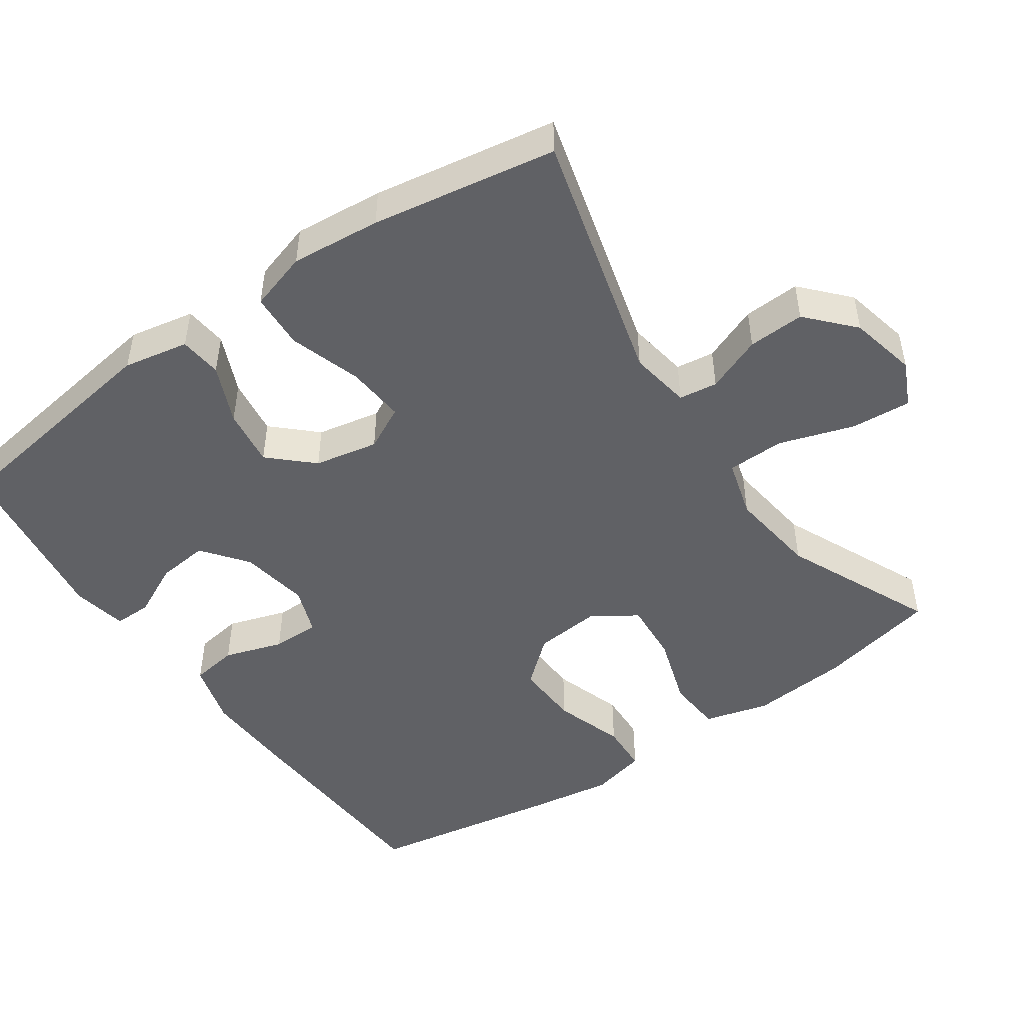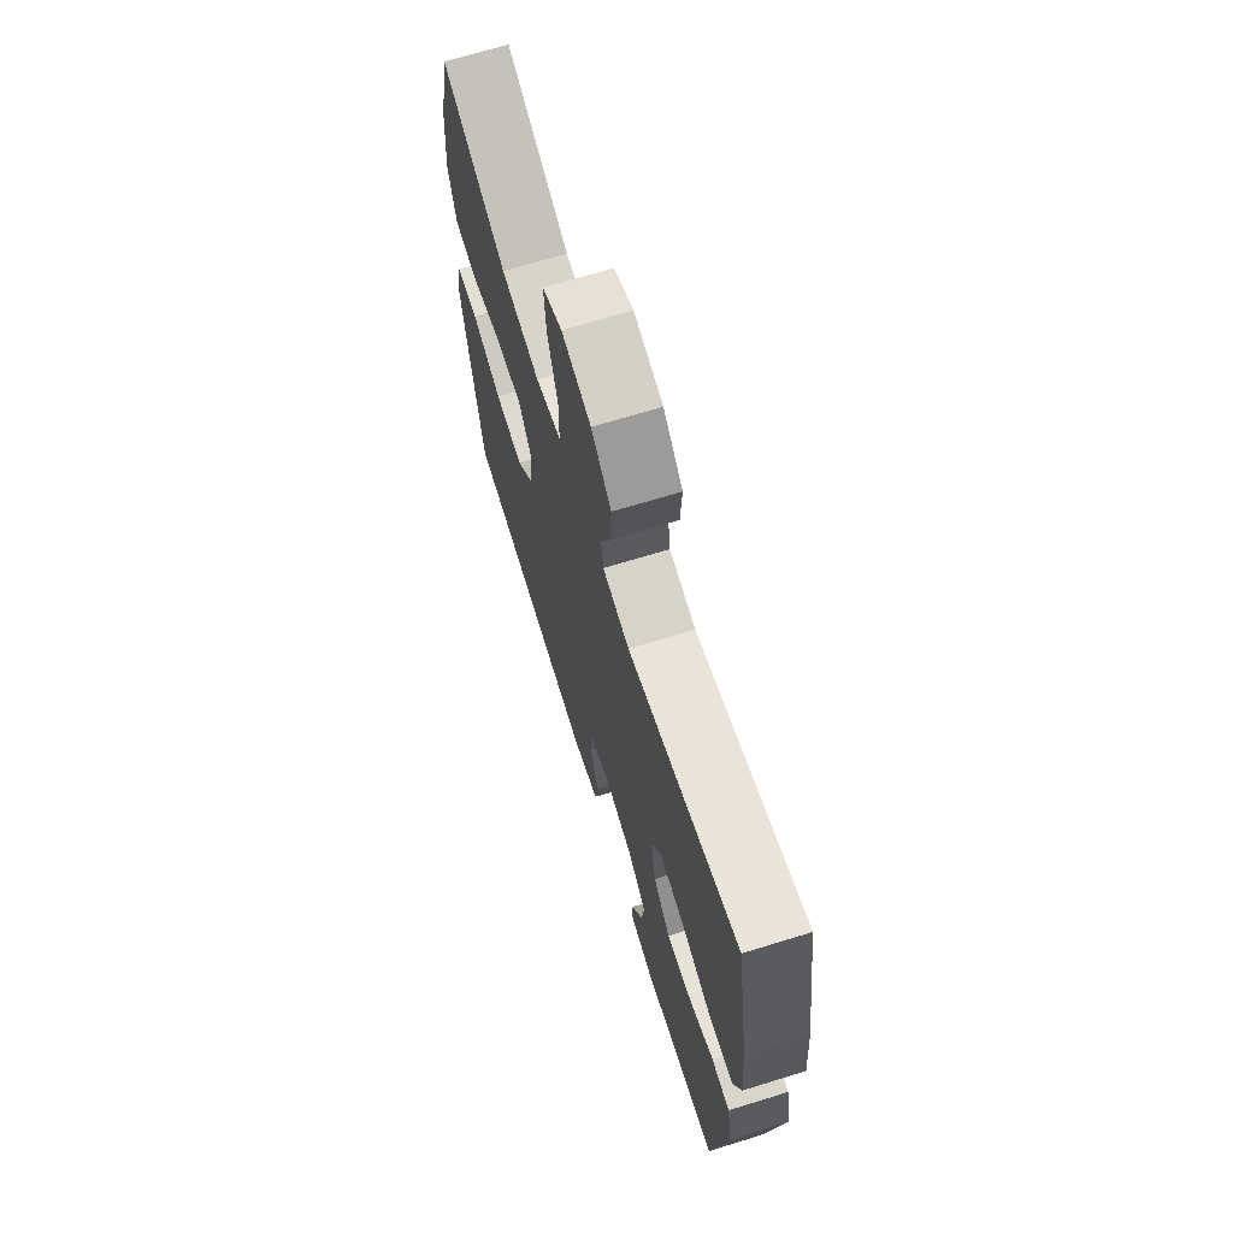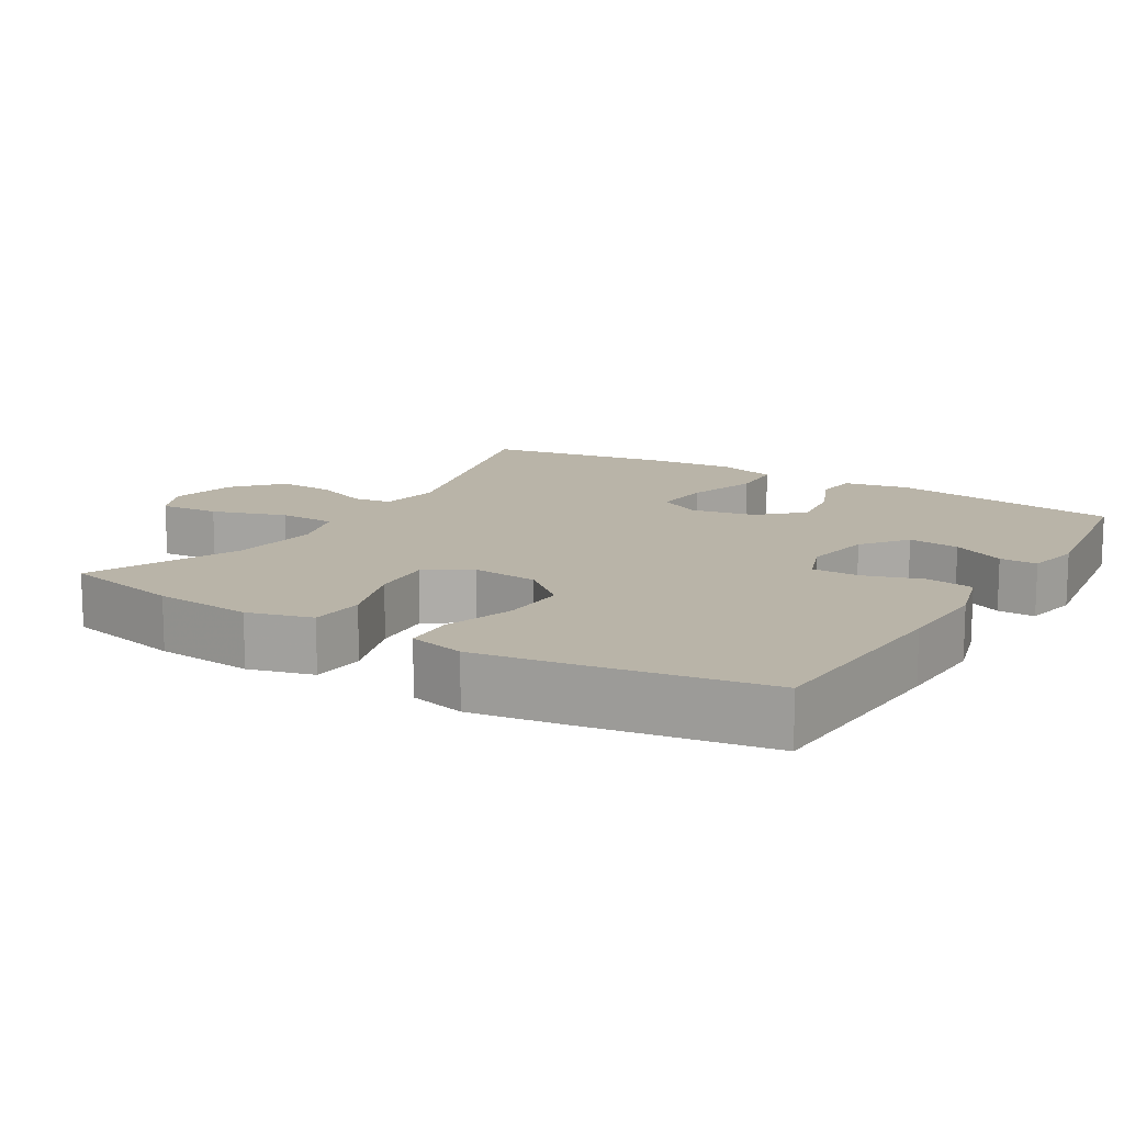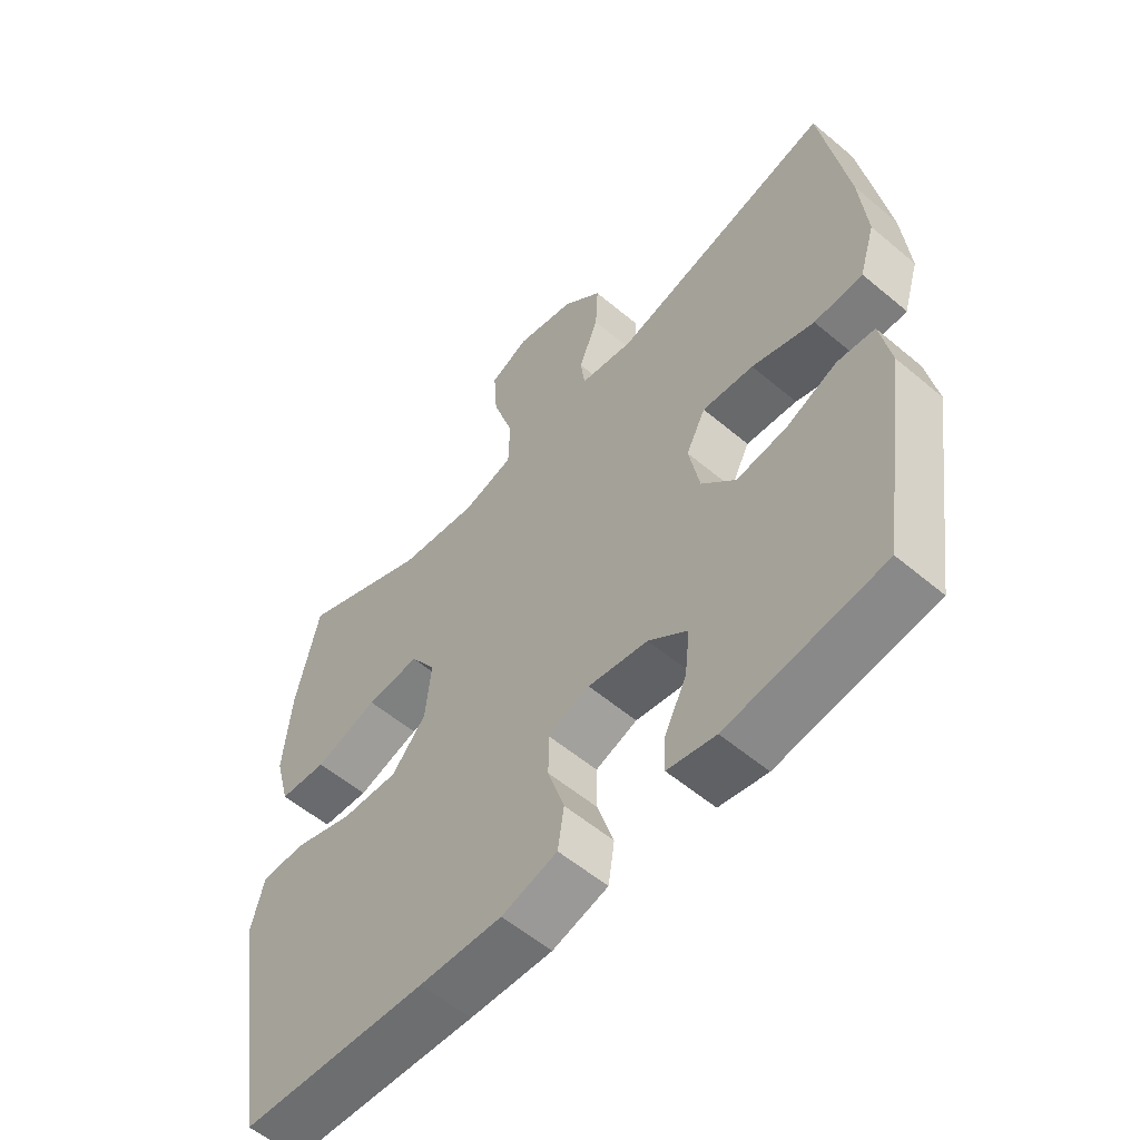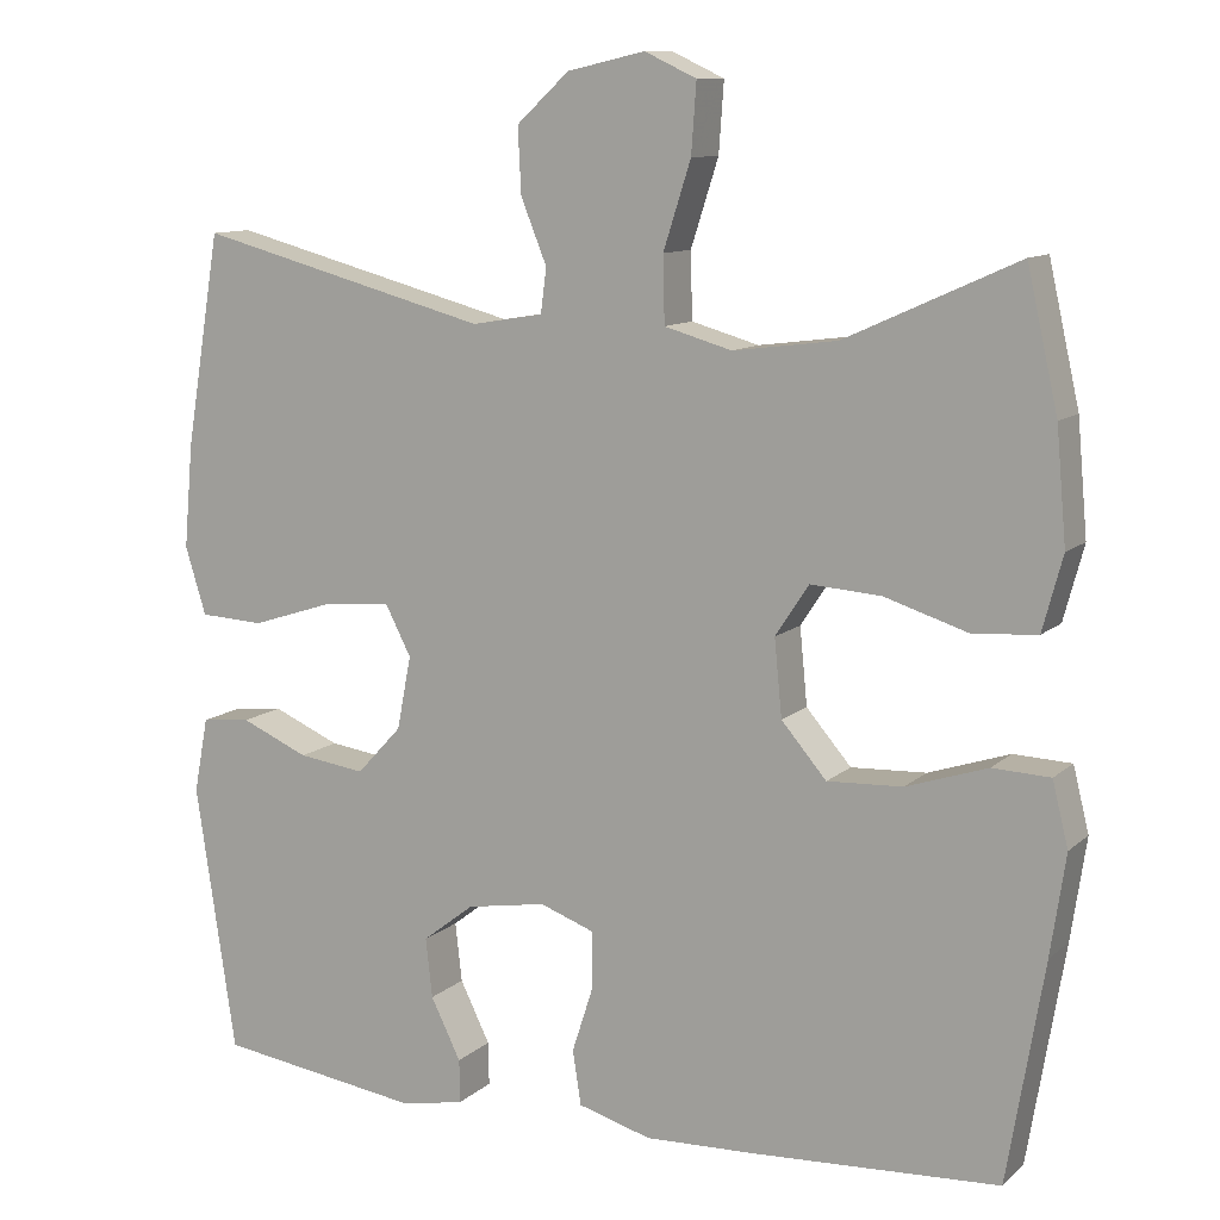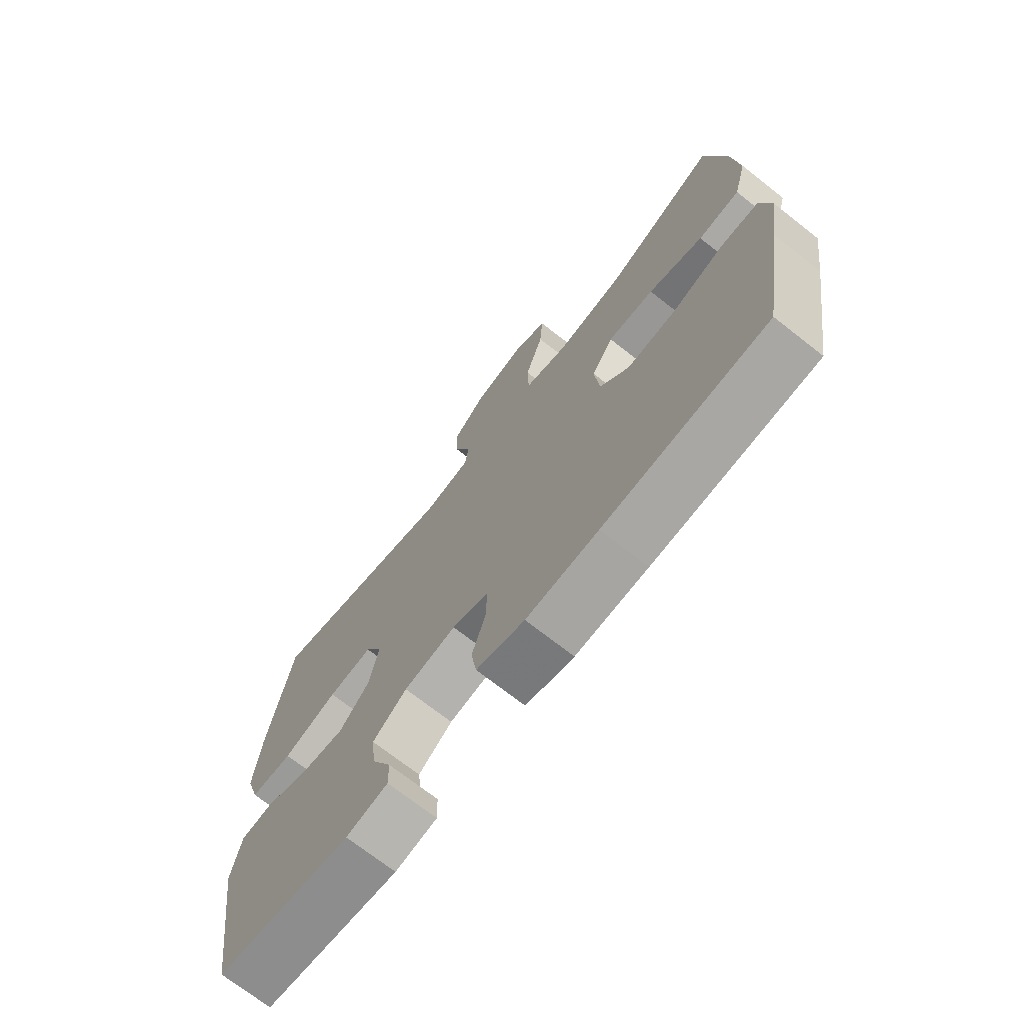
<metadata>
{"format":"obj","ext":"obj","renderer":"f3d","projection":"perspective","resolution":1024,"background":"white","views":[{"elev":-48.2,"azim":-55.4,"up":"+Y"},{"elev":69.1,"azim":-107.2,"up":"+Z"},{"elev":13.3,"azim":121.1,"up":"+Y"},{"elev":-56.7,"azim":-131.3,"up":"+Z"},{"elev":10.7,"azim":27.1,"up":"+Z"},{"elev":-71.8,"azim":51.9,"up":"+Z"}]}
</metadata>
<code>
v 0.5 0.07 0.5
v 0.537 0.07 0.335
v 0.549 0.07 0.2
v 0.525 0.07 0.111
v 0.449 0.07 0.105
v 0.349 0.07 0.137
v 0.264 0.07 0.143
v 0.224 0.07 0.082
v 0.233 0.07 -0.01
v 0.287 0.07 -0.073
v 0.377 0.07 -0.069
v 0.474 0.07 -0.037
v 0.543 0.07 -0.04
v 0.562 0.07 -0.117
v 0.544 0.07 -0.238
v 0.5 0.07 -0.5
v 0.203 0.07 -0.516
v 0.072 0.07 -0.521
v -0.016 0.07 -0.496
v -0.026 0.07 -0.431
v 0 0.07 -0.35
v 0 0.07 -0.284
v -0.066 0.07 -0.26
v -0.161 0.07 -0.276
v -0.223 0.07 -0.324
v -0.215 0.07 -0.395
v -0.179 0.07 -0.468
v -0.178 0.07 -0.52
v -0.254 0.07 -0.535
v -0.5 0.07 -0.5
v -0.548 0.07 -0.18
v -0.531 0.07 -0.09
v -0.472 0.07 -0.084
v -0.391 0.07 -0.119
v -0.311 0.07 -0.13
v -0.257 0.07 -0.072
v -0.24 0.07 0.016
v -0.271 0.07 0.076
v -0.352 0.07 0.069
v -0.451 0.07 0.037
v -0.528 0.07 0.041
v -0.553 0.07 0.122
v -0.542 0.07 0.246
v -0.5 0.07 0.5
v -0.149 0.07 0.407
v -0.064 0.07 0.421
v -0.057 0.07 0.474
v -0.088 0.07 0.551
v -0.092 0.07 0.629
v -0.029 0.07 0.687
v 0.064 0.07 0.708
v 0.126 0.07 0.679
v 0.12 0.07 0.596
v 0.087 0.07 0.493
v 0.089 0.07 0.414
v 0.17 0.07 0.391
v 0.294 0.07 0.407
v 0.5 0 0.5
v 0.537 0 0.335
v 0.549 0 0.2
v 0.525 0 0.111
v 0.449 0 0.105
v 0.349 0 0.137
v 0.264 0 0.143
v 0.224 0 0.082
v 0.233 0 -0.01
v 0.287 0 -0.073
v 0.377 0 -0.069
v 0.474 0 -0.037
v 0.543 0 -0.04
v 0.562 0 -0.117
v 0.544 0 -0.238
v 0.5 0 -0.5
v 0.203 0 -0.516
v 0.072 0 -0.521
v -0.016 0 -0.496
v -0.026 0 -0.431
v 0 0 -0.35
v 0 0 -0.284
v -0.066 0 -0.26
v -0.161 0 -0.276
v -0.223 0 -0.324
v -0.215 0 -0.395
v -0.179 0 -0.468
v -0.178 0 -0.52
v -0.254 0 -0.535
v -0.5 0 -0.5
v -0.548 0 -0.18
v -0.531 0 -0.09
v -0.472 0 -0.084
v -0.391 0 -0.119
v -0.311 0 -0.13
v -0.257 0 -0.072
v -0.24 0 0.016
v -0.271 0 0.076
v -0.352 0 0.069
v -0.451 0 0.037
v -0.528 0 0.041
v -0.553 0 0.122
v -0.542 0 0.246
v -0.5 0 0.5
v -0.149 0 0.407
v -0.064 0 0.421
v -0.057 0 0.474
v -0.088 0 0.551
v -0.092 0 0.629
v -0.029 0 0.687
v 0.064 0 0.708
v 0.126 0 0.679
v 0.12 0 0.596
v 0.087 0 0.493
v 0.089 0 0.414
v 0.17 0 0.391
v 0.294 0 0.407
f 51 52 53 54
f 51 54 55
f 50 51 55
f 47 48 49 50
f 47 50 55
f 46 47 55
f 45 46 55 56
f 43 44 45
f 42 43 45 56
f 39 40 41 42
f 38 39 42 56
f 31 32 33 34
f 31 34 35
f 30 31 35
f 29 30 35 36
f 26 27 28 29
f 25 26 29 36
f 18 19 20 21
f 18 21 22
f 17 18 22
f 16 17 22
f 15 16 22
f 14 15 22 23
f 11 12 13 14
f 10 11 14 23
f 3 4 5 6
f 3 6 7
f 57 1 2 3
f 57 3 7
f 37 38 56 57
f 37 57 7 8
f 24 25 36 37
f 24 37 8 9
f 9 10 23 24
f 111 110 109 108
f 112 111 108
f 112 108 107
f 107 106 105 104
f 112 107 104
f 112 104 103
f 113 112 103 102
f 102 101 100
f 113 102 100 99
f 99 98 97 96
f 113 99 96 95
f 91 90 89 88
f 92 91 88
f 92 88 87
f 93 92 87 86
f 86 85 84 83
f 93 86 83 82
f 78 77 76 75
f 79 78 75
f 79 75 74
f 79 74 73
f 79 73 72
f 80 79 72 71
f 71 70 69 68
f 80 71 68 67
f 63 62 61 60
f 64 63 60
f 60 59 58 114
f 64 60 114
f 114 113 95 94
f 65 64 114 94
f 94 93 82 81
f 66 65 94 81
f 81 80 67 66
f 1 58 59 2
f 2 59 60 3
f 3 60 61 4
f 4 61 62 5
f 5 62 63 6
f 6 63 64 7
f 7 64 65 8
f 8 65 66 9
f 9 66 67 10
f 10 67 68 11
f 11 68 69 12
f 12 69 70 13
f 13 70 71 14
f 14 71 72 15
f 15 72 73 16
f 16 73 74 17
f 17 74 75 18
f 18 75 76 19
f 19 76 77 20
f 20 77 78 21
f 21 78 79 22
f 22 79 80 23
f 23 80 81 24
f 24 81 82 25
f 25 82 83 26
f 26 83 84 27
f 27 84 85 28
f 28 85 86 29
f 29 86 87 30
f 30 87 88 31
f 31 88 89 32
f 32 89 90 33
f 33 90 91 34
f 34 91 92 35
f 35 92 93 36
f 36 93 94 37
f 37 94 95 38
f 38 95 96 39
f 39 96 97 40
f 40 97 98 41
f 41 98 99 42
f 42 99 100 43
f 43 100 101 44
f 44 101 102 45
f 45 102 103 46
f 46 103 104 47
f 47 104 105 48
f 48 105 106 49
f 49 106 107 50
f 50 107 108 51
f 51 108 109 52
f 52 109 110 53
f 53 110 111 54
f 54 111 112 55
f 55 112 113 56
f 56 113 114 57
f 57 114 58 1

</code>
